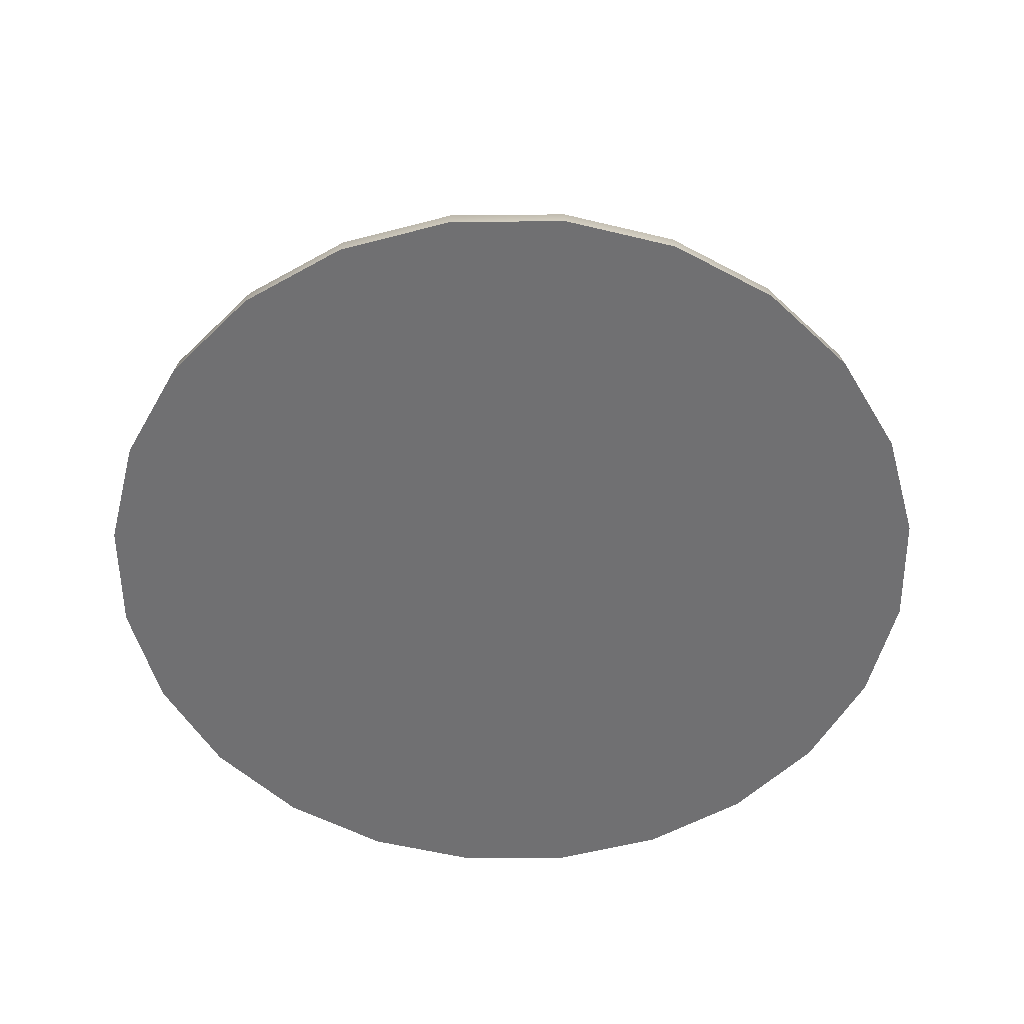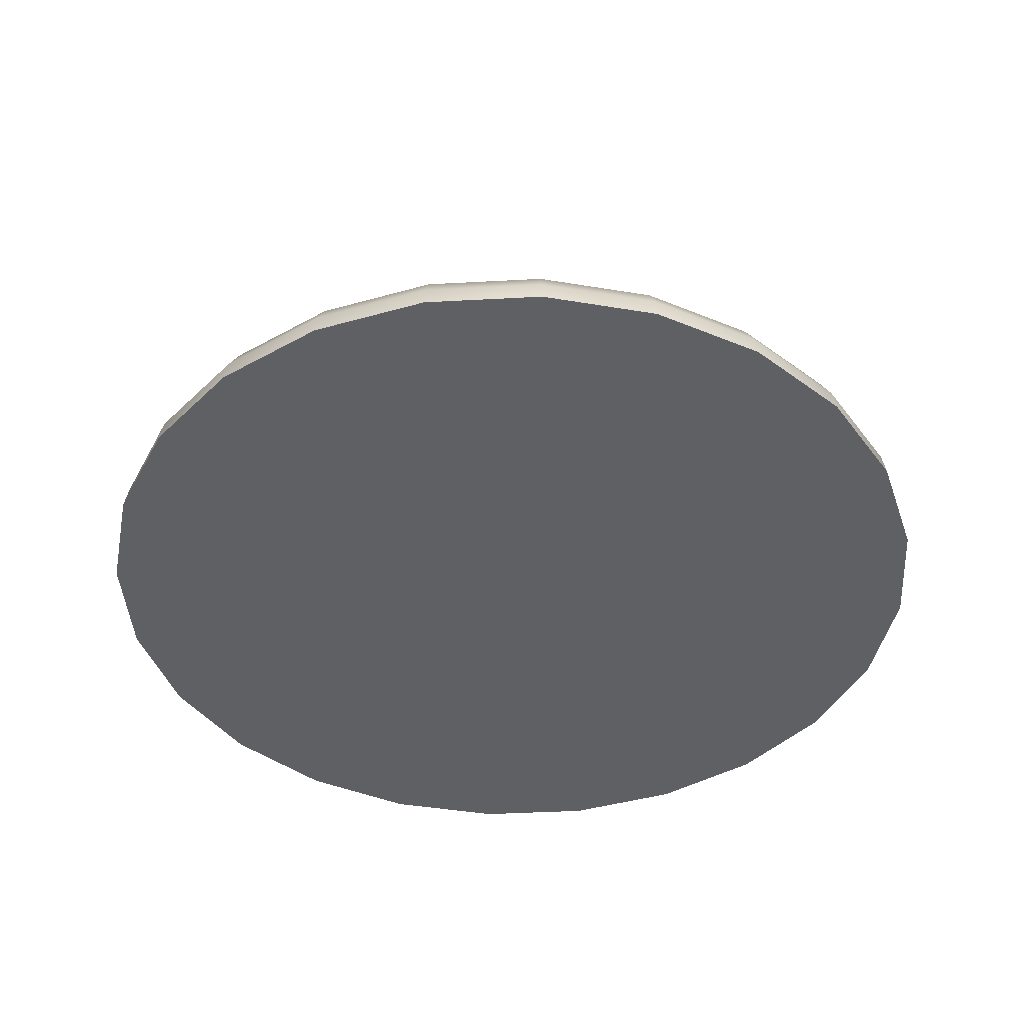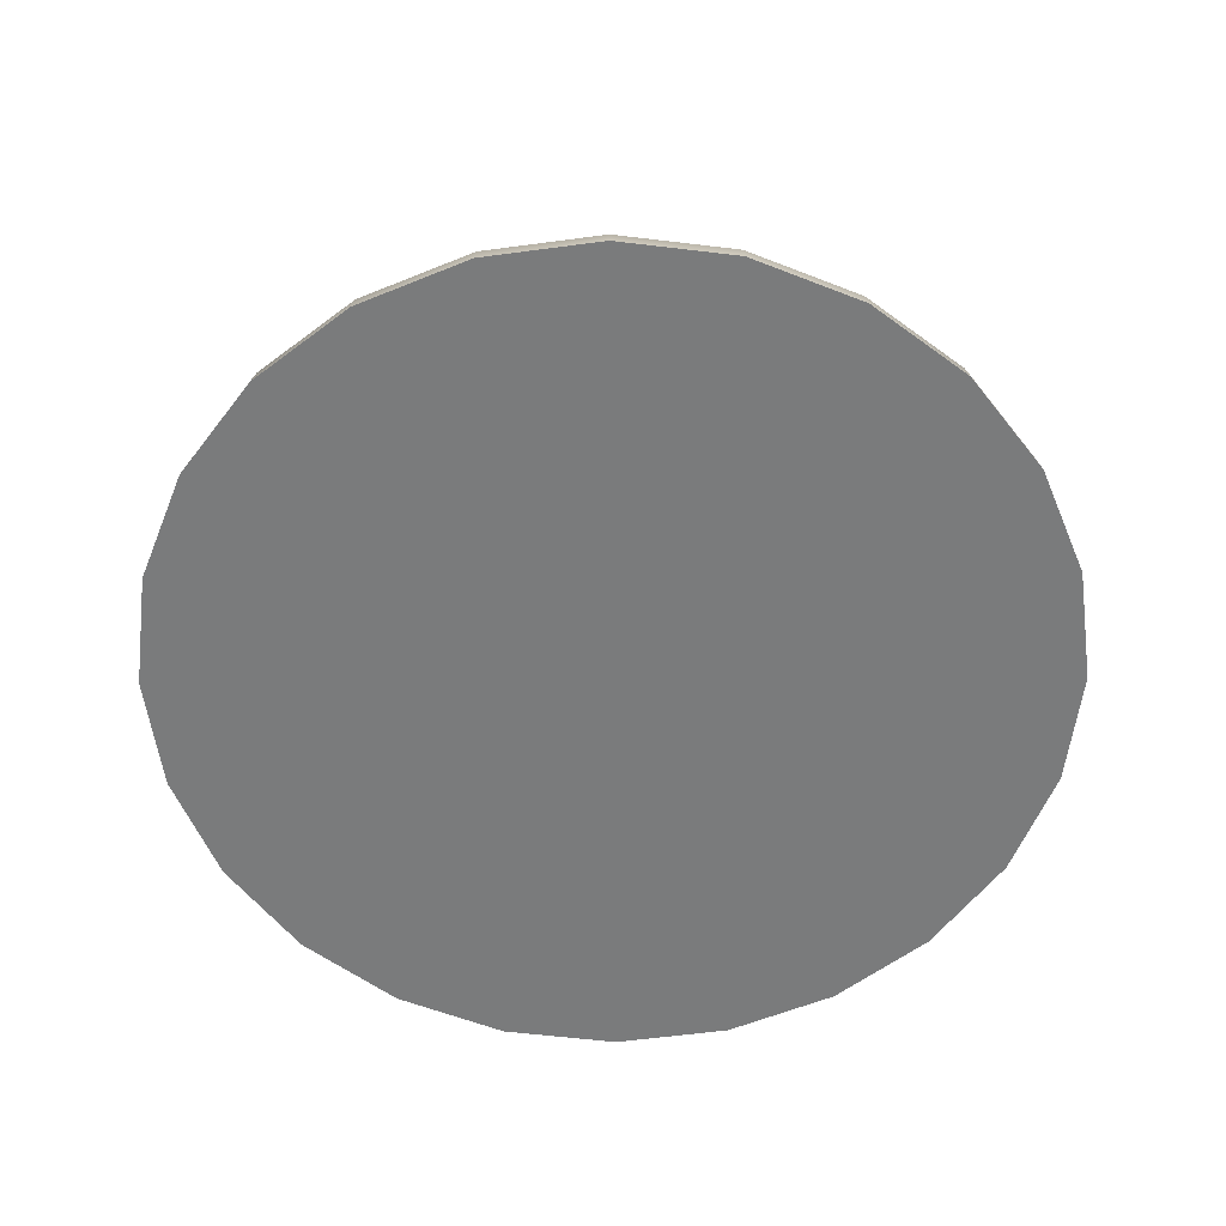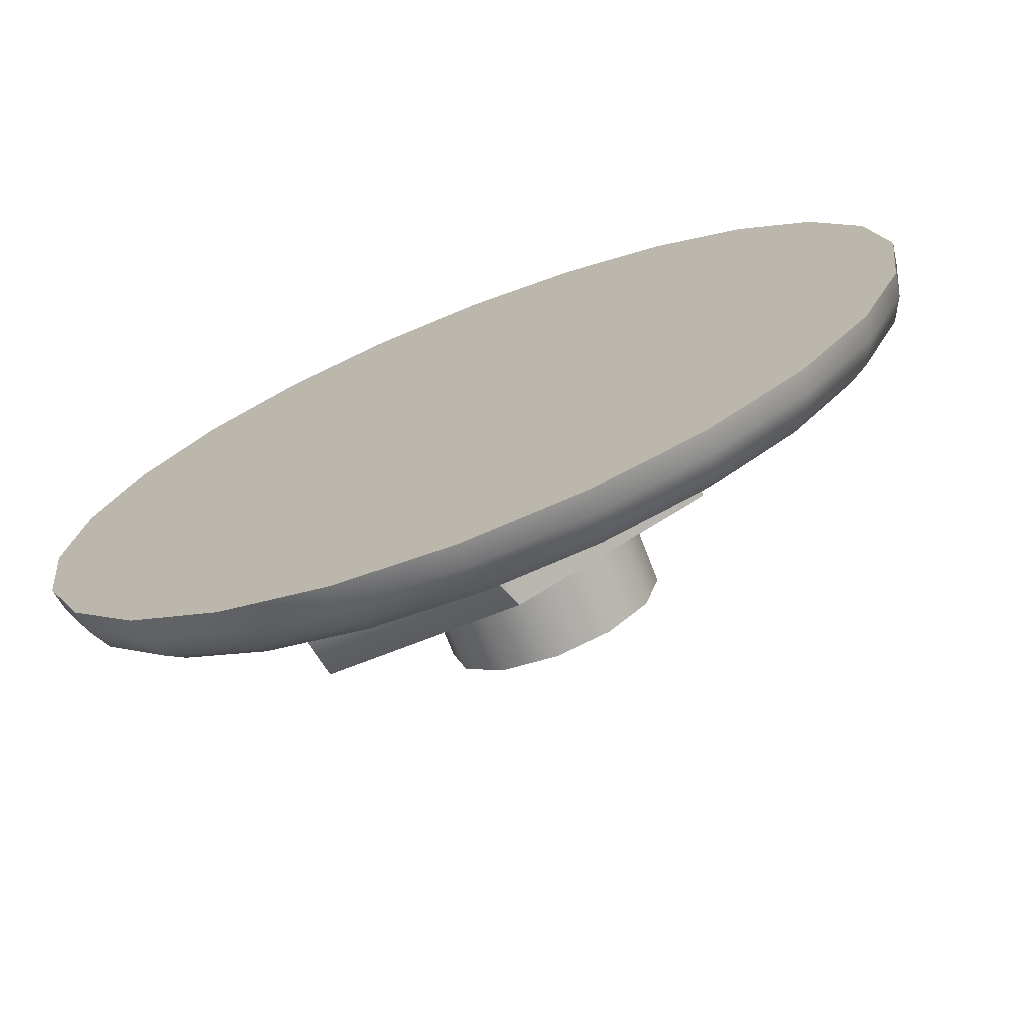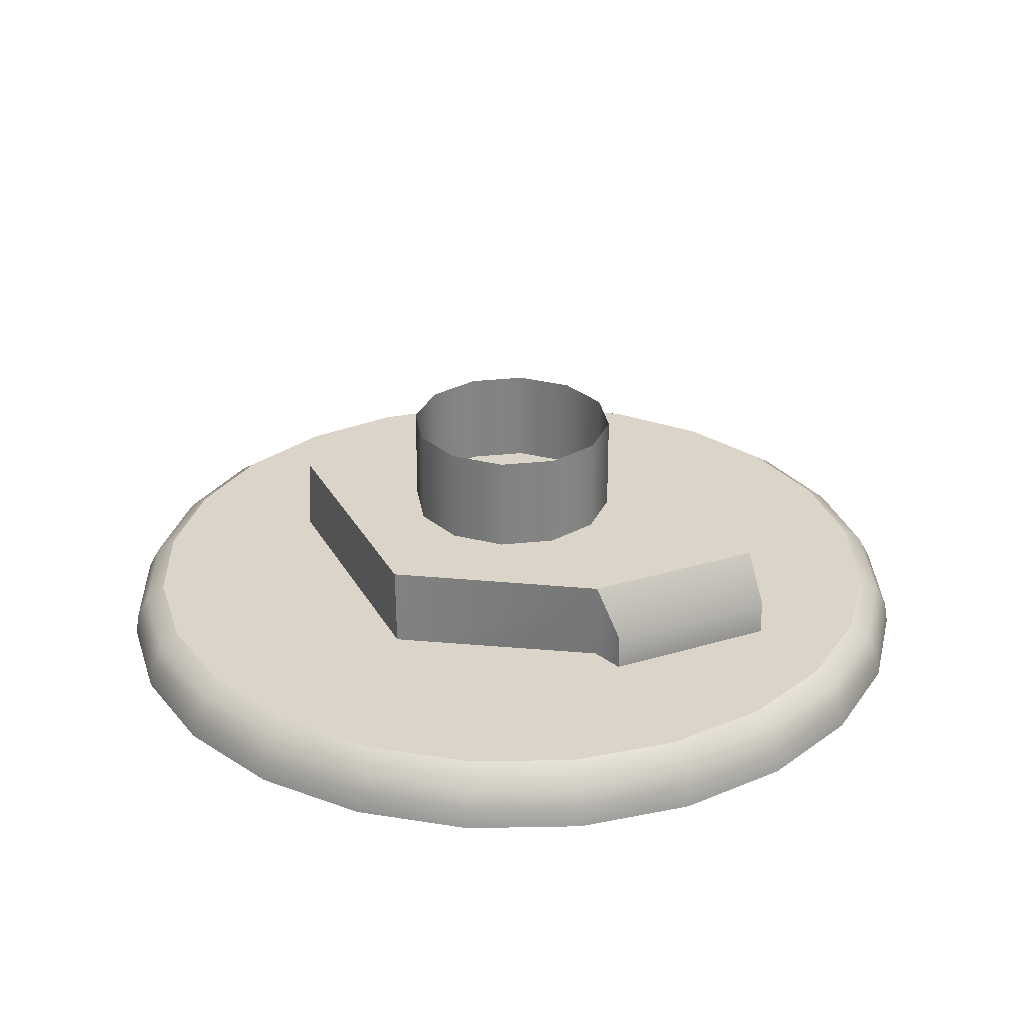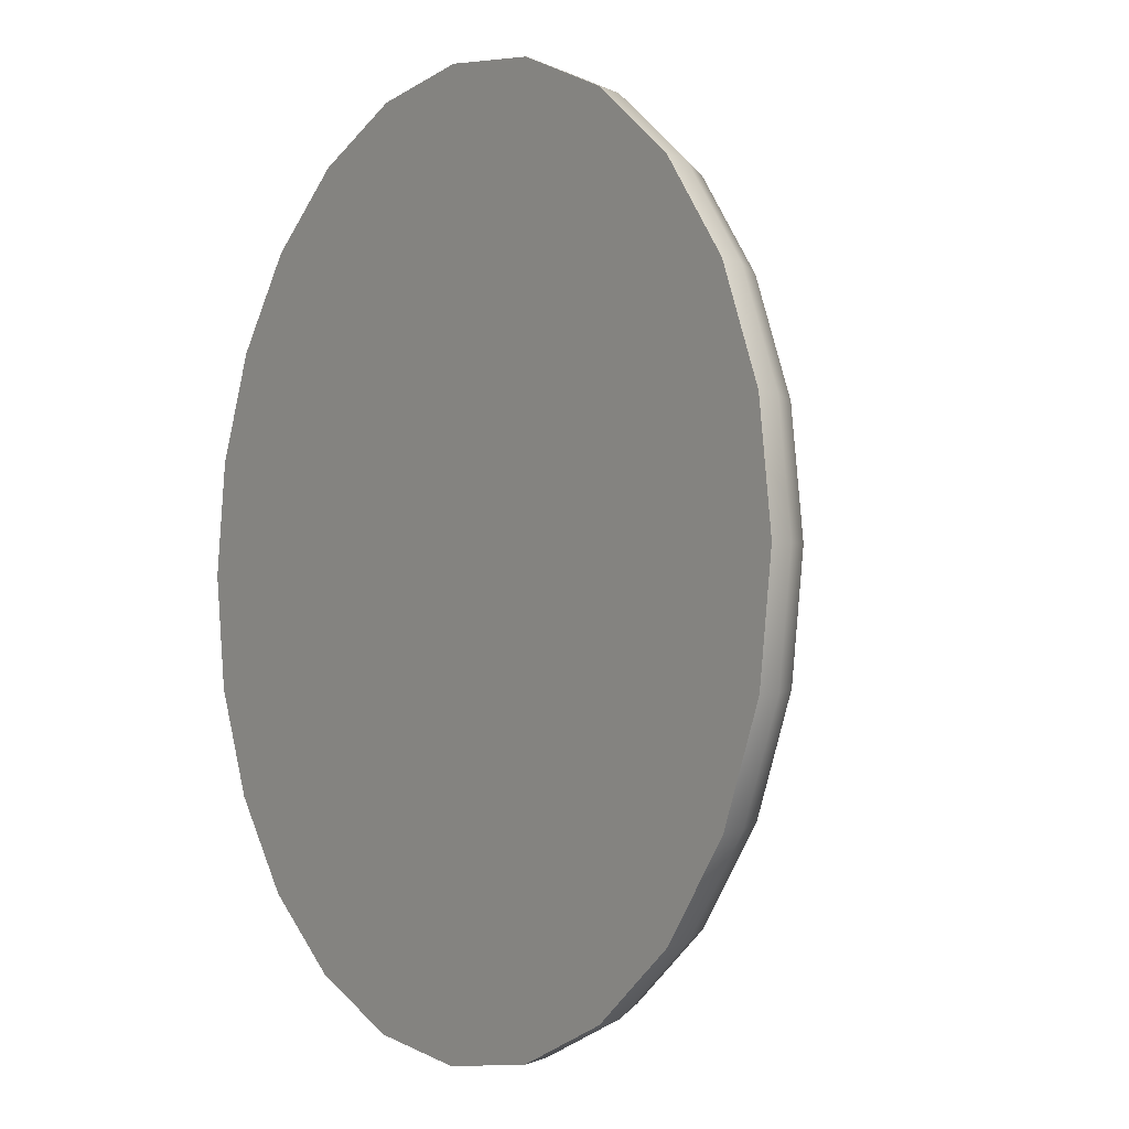
<metadata>
{"format":"obj","ext":"obj","renderer":"f3d","projection":"perspective","resolution":1024,"background":"white","views":[{"elev":-55.0,"azim":23.1,"up":"+Z"},{"elev":-42.5,"azim":71.2,"up":"+Z"},{"elev":-58.3,"azim":90.4,"up":"+Z"},{"elev":-72.5,"azim":-158.7,"up":"+Y"},{"elev":29.2,"azim":-24.1,"up":"+Z"},{"elev":-2.3,"azim":-125.0,"up":"+Y"}]}
</metadata>
<code>
g jiguan_01_2
v 0.1282 1.113e-08 0.01874
v 0.1297 0.03476 0.01461
v 0.1343 1.244e-08 0.01461
v 0.1238 0.03318 0.01874
v 0.1163 0.06715 0.01461
v 0.111 0.06411 0.01874
v 0.09497 0.09497 0.01461
v 0.09066 0.09066 0.01874
v 0.06715 0.1163 0.01461
v 0.06411 0.111 0.01874
v 0.03476 0.1297 0.01461
v 0.03318 0.1238 0.01874
v 1.131e-08 0.1343 0.01461
v 9.678e-09 0.1282 0.01874
v -0.03476 0.1297 0.01461
v -0.03318 0.1238 0.01874
v -0.06715 0.1163 0.01461
v -0.06411 0.111 0.01874
v -0.09497 0.09497 0.01461
v -0.09066 0.09066 0.01874
v -0.1163 0.06715 0.01461
v -0.111 0.06411 0.01874
v -0.1297 0.03476 0.01461
v -0.1238 0.03318 0.01874
v -0.1343 6.487e-08 0.01461
v -0.1282 6.263e-08 0.01874
v -0.1297 -0.03476 0.01461
v -0.1238 -0.03318 0.01874
v -0.1163 -0.06715 0.01461
v -0.111 -0.06411 0.01874
v -0.09497 -0.09497 0.01461
v -0.09066 -0.09066 0.01874
v -0.06715 -0.1163 0.01461
v -0.06411 -0.111 0.01874
v -0.03476 -0.1297 0.01461
v -0.03318 -0.1238 0.01874
v -6.127e-08 -0.1343 0.01461
v -5.961e-08 -0.1282 0.01874
v 0.03476 -0.1297 0.01461
v 0.03318 -0.1238 0.01874
v 0.06715 -0.1163 0.01461
v 0.06411 -0.111 0.01874
v 0.09497 -0.09497 0.01461
v 0.09066 -0.09066 0.01874
v 0.1163 -0.06715 0.01461
v 0.111 -0.06411 0.01874
v 0.1297 -0.03476 0.01461
v 0.1238 -0.03318 0.01874
v -0.03574 -0.1334 0.007652
v -0.06905 -0.1196 0.007652
v -0.09765 -0.09765 0.007652
v -0.1196 -0.06905 0.007652
v -0.1334 -0.03574 0.007652
v -0.1381 6.565e-08 0.007652
v -0.1334 0.03574 0.007652
v -0.1196 0.06905 0.007652
v -0.09765 0.09765 0.007652
v -0.06905 0.1196 0.007652
v -0.03574 0.1334 0.007652
v 1.203e-08 0.1381 0.007652
v 0.03574 0.1334 0.007652
v 0.06905 0.1196 0.007652
v 0.09765 0.09765 0.007652
v 0.1196 0.06905 0.007652
v 0.1334 0.03574 0.007652
v 0.1381 1.23e-08 0.007652
v 0.1334 -0.03574 0.007652
v 0.1196 -0.06905 0.007652
v 0.09765 -0.09765 0.007652
v 0.06905 -0.1196 0.007652
v 0.03574 -0.1334 0.007652
v -6.26e-08 -0.1381 0.007652
v -0.03605 -0.1346 0.0006979
v -0.06965 -0.1206 0.0006979
v -0.0985 -0.0985 0.0006979
v -0.1206 -0.06965 0.0006979
v -0.1346 -0.03605 0.0006979
v -0.1393 6.458e-08 0.0006979
v -0.1346 0.03605 0.0006979
v -0.1206 0.06965 0.0006979
v -0.0985 0.0985 0.0006979
v -0.06965 0.1206 0.0006979
v -0.03605 0.1346 0.0006979
v 1.236e-08 0.1393 0.0006979
v 0.03605 0.1346 0.0006979
v 0.06965 0.1206 0.0006979
v 0.0985 0.0985 0.0006979
v 0.1206 0.06965 0.0006979
v 0.1346 0.03605 0.0006979
v 0.1393 1.076e-08 0.0006979
v 0.1346 -0.03605 0.0006979
v 0.1206 -0.06965 0.0006979
v 0.0985 -0.0985 0.0006979
v 0.06965 -0.1206 0.0006979
v 0.03605 -0.1346 0.0006979
v -6.292e-08 -0.1393 0.0006979
v 0.1346 0.03605 0.0006979
v -1.469e-08 1.482e-09 0.0006979
v 0.1393 1.076e-08 0.0006979
v 0.1206 0.06965 0.0006979
v 0.0985 0.0985 0.0006979
v 0.06965 0.1206 0.0006979
v 0.03605 0.1346 0.0006979
v 1.236e-08 0.1393 0.0006979
v -0.03605 0.1346 0.0006979
v -0.06965 0.1206 0.0006979
v -0.0985 0.0985 0.0006979
v -0.1206 0.06965 0.0006979
v -0.1346 0.03605 0.0006979
v -0.1393 6.458e-08 0.0006979
v -0.1346 -0.03605 0.0006979
v -0.1206 -0.06965 0.0006979
v -0.0985 -0.0985 0.0006979
v -0.06965 -0.1206 0.0006979
v -0.03605 -0.1346 0.0006979
v -6.292e-08 -0.1393 0.0006979
v 0.03605 -0.1346 0.0006979
v 0.06965 -0.1206 0.0006979
v 0.0985 -0.0985 0.0006979
v 0.1206 -0.06965 0.0006979
v 0.1346 -0.03605 0.0006979
v -0.03318 -0.1238 0.01874
v -2.273e-08 1.515e-08 0.01874
v -5.961e-08 -0.1282 0.01874
v 0.03318 -0.1238 0.01874
v -0.06411 -0.111 0.01874
v -0.09066 -0.09066 0.01874
v -0.111 -0.06411 0.01874
v -0.1238 -0.03318 0.01874
v -0.1282 6.263e-08 0.01874
v -0.1238 0.03318 0.01874
v -0.111 0.06411 0.01874
v -0.09066 0.09066 0.01874
v -0.06411 0.111 0.01874
v -0.03318 0.1238 0.01874
v 9.678e-09 0.1282 0.01874
v 0.03318 0.1238 0.01874
v 0.06411 0.111 0.01874
v 0.09066 0.09066 0.01874
v 0.111 0.06411 0.01874
v 0.1238 0.03318 0.01874
v 0.1282 1.113e-08 0.01874
v 0.1238 -0.03318 0.01874
v 0.111 -0.06411 0.01874
v 0.09066 -0.09066 0.01874
v 0.06411 -0.111 0.01874
v 0 -0.07064 0.04481
v -0.05913 0.0535 0.04481
v 0 0.0535 0.04481
v -0.05913 -0.03368 0.04481
v 0.05913 -0.07064 0.04481
v 0.05913 0.0535 0.04481
v 0.05913 0.0535 0.04481
v 0.05913 -0.08112 0.03012
v 0.05913 -0.07064 0.04481
v 0.05913 0.05809 0.01543
v 0.05913 -0.08142 0.01543
v 0 0.05809 0.01543
v 0.05913 0.0535 0.04481
v 0 0.0535 0.04481
v 0.05913 0.05809 0.01543
v -0.05913 0.0535 0.04481
v -0.05913 0.05809 0.01543
v -0.05913 0.05809 0.01543
v -0.05913 -0.03368 0.04481
v -0.05913 -0.03427 0.01543
v -0.05913 0.0535 0.04481
v 0.05913 -0.07064 0.04481
v 0.003505 -0.08112 0.03012
v 0 -0.07064 0.04481
v 0.05913 -0.08112 0.03012
v 0.003505 -0.08142 0.01543
v 0.05913 -0.08142 0.01543
v 0 -0.07064 0.04481
v -0.05913 -0.03427 0.01543
v -0.05913 -0.03368 0.04481
v 0 -0.07064 0.01589
v 0.003505 -0.08142 0.01543
v 0.003505 -0.08112 0.03012
v 0.03479 0.0001025 0.0765
v 0.03019 0.01754 0.00992
v 0.03487 0.0001025 0.00992
v 0.03012 0.0175 0.0765
v 0.01743 0.0303 0.00992
v 0.01739 0.03023 0.0765
v -5.103e-09 0.03497 0.00992
v -5.262e-09 0.03489 0.0765
v 0.03012 -0.01729 0.0765
v 0.03019 -0.01733 0.00992
v 0.01739 -0.03002 0.0765
v 0.01743 -0.03009 0.00992
v -2.406e-08 -0.03468 0.0765
v -2.394e-08 -0.03476 0.00992
v -0.01739 -0.03002 0.0765
v -0.01743 -0.03009 0.00992
v -0.03012 -0.01729 0.0765
v -0.03019 -0.01733 0.00992
v -0.03479 0.0001025 0.0765
v -0.03487 0.0001025 0.00992
v -0.03012 0.0175 0.0765
v -0.03019 0.01754 0.00992
v -0.01739 0.03023 0.0765
v -0.01743 0.0303 0.00992
v -5.262e-09 0.03489 0.0765
v -5.103e-09 0.03497 0.00992
g jiguan_01_2_0
f 3 2 1
f 4 1 2
f 2 5 4
f 6 4 5
f 5 7 6
f 8 6 7
f 7 9 8
f 10 8 9
f 9 11 10
f 12 10 11
f 11 13 12
f 14 12 13
f 13 15 14
f 16 14 15
f 15 17 16
f 18 16 17
f 17 19 18
f 20 18 19
f 19 21 20
f 22 20 21
f 21 23 22
f 24 22 23
f 23 25 24
f 26 24 25
f 25 27 26
f 28 26 27
f 27 29 28
f 30 28 29
f 29 31 30
f 32 30 31
f 31 33 32
f 34 32 33
f 33 35 34
f 36 34 35
f 35 37 36
f 38 36 37
f 37 39 38
f 40 38 39
f 39 41 40
f 42 40 41
f 41 43 42
f 44 42 43
f 43 45 44
f 46 44 45
f 45 47 46
f 48 46 47
f 47 3 48
f 1 48 3
f 35 49 37
f 49 35 50
f 33 50 35
f 50 33 51
f 31 51 33
f 51 31 52
f 29 52 31
f 52 29 53
f 27 53 29
f 53 27 54
f 25 54 27
f 54 25 55
f 23 55 25
f 55 23 56
f 21 56 23
f 56 21 57
f 19 57 21
f 57 19 58
f 17 58 19
f 58 17 59
f 15 59 17
f 59 15 60
f 13 60 15
f 60 13 61
f 11 61 13
f 61 11 62
f 9 62 11
f 62 9 63
f 7 63 9
f 63 7 64
f 5 64 7
f 64 5 65
f 2 65 5
f 65 2 66
f 3 66 2
f 66 3 67
f 47 67 3
f 67 47 68
f 45 68 47
f 68 45 69
f 43 69 45
f 69 43 70
f 41 70 43
f 70 41 71
f 39 71 41
f 71 39 72
f 37 72 39
f 72 37 49
f 49 73 72
f 73 49 74
f 50 74 49
f 74 50 75
f 51 75 50
f 75 51 76
f 52 76 51
f 76 52 77
f 53 77 52
f 77 53 78
f 54 78 53
f 78 54 79
f 55 79 54
f 79 55 80
f 56 80 55
f 80 56 81
f 57 81 56
f 81 57 82
f 58 82 57
f 82 58 83
f 59 83 58
f 83 59 84
f 60 84 59
f 84 60 85
f 61 85 60
f 85 61 86
f 62 86 61
f 86 62 87
f 63 87 62
f 87 63 88
f 64 88 63
f 88 64 89
f 65 89 64
f 89 65 90
f 66 90 65
f 90 66 91
f 67 91 66
f 91 67 92
f 68 92 67
f 92 68 93
f 69 93 68
f 93 69 94
f 70 94 69
f 94 70 95
f 71 95 70
f 95 71 96
f 72 96 71
f 96 72 73
f 99 98 97
f 97 98 100
f 100 98 101
f 101 98 102
f 102 98 103
f 103 98 104
f 104 98 105
f 105 98 106
f 106 98 107
f 107 98 108
f 108 98 109
f 109 98 110
f 110 98 111
f 111 98 112
f 112 98 113
f 113 98 114
f 114 98 115
f 115 98 116
f 116 98 117
f 117 98 118
f 118 98 119
f 119 98 120
f 120 98 121
f 121 98 99
f 124 123 122
f 125 123 124
f 122 123 126
f 126 123 127
f 127 123 128
f 128 123 129
f 129 123 130
f 130 123 131
f 131 123 132
f 132 123 133
f 133 123 134
f 134 123 135
f 135 123 136
f 136 123 137
f 137 123 138
f 138 123 139
f 139 123 140
f 140 123 141
f 141 123 142
f 142 123 143
f 143 123 144
f 144 123 145
f 145 123 146
f 146 123 125
f 149 148 147
f 150 147 148
f 147 151 149
f 152 149 151
f 155 154 153
f 153 154 156
f 156 154 157
f 160 159 158
f 161 158 159
f 160 158 162
f 163 162 158
f 166 165 164
f 167 164 165
f 170 169 168
f 171 168 169
f 169 172 171
f 173 171 172
f 176 175 174
f 177 174 175
f 177 178 174
f 179 174 178
f 182 181 180
f 183 180 181
f 181 184 183
f 185 183 184
f 184 186 185
f 187 185 186
f 180 188 182
f 189 182 188
f 188 190 189
f 191 189 190
f 190 192 191
f 193 191 192
f 192 194 193
f 195 193 194
f 194 196 195
f 197 195 196
f 196 198 197
f 199 197 198
f 198 200 199
f 201 199 200
f 200 202 201
f 203 201 202
f 202 204 203
f 205 203 204

</code>
